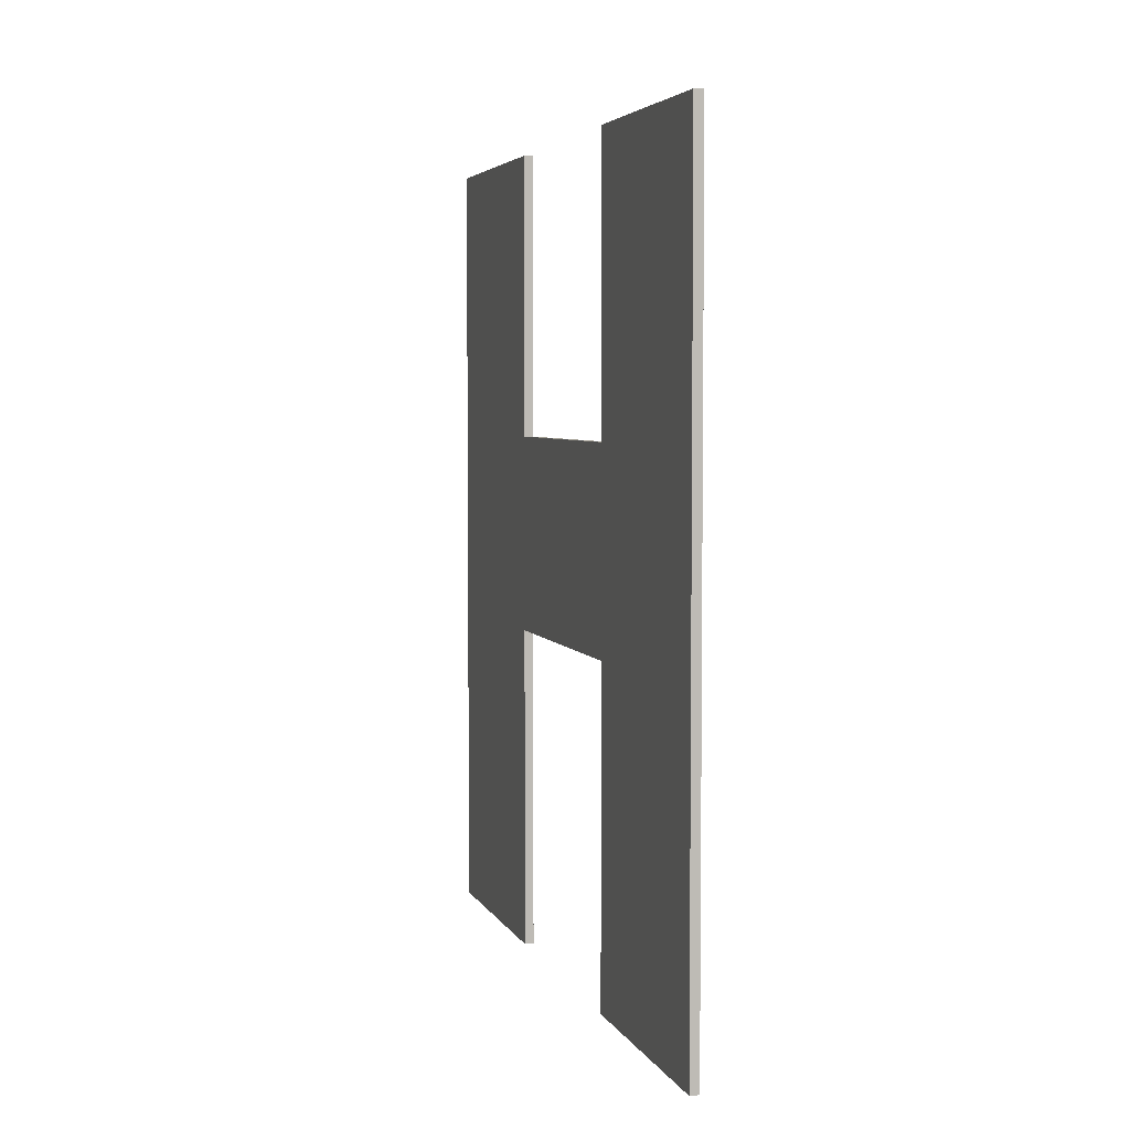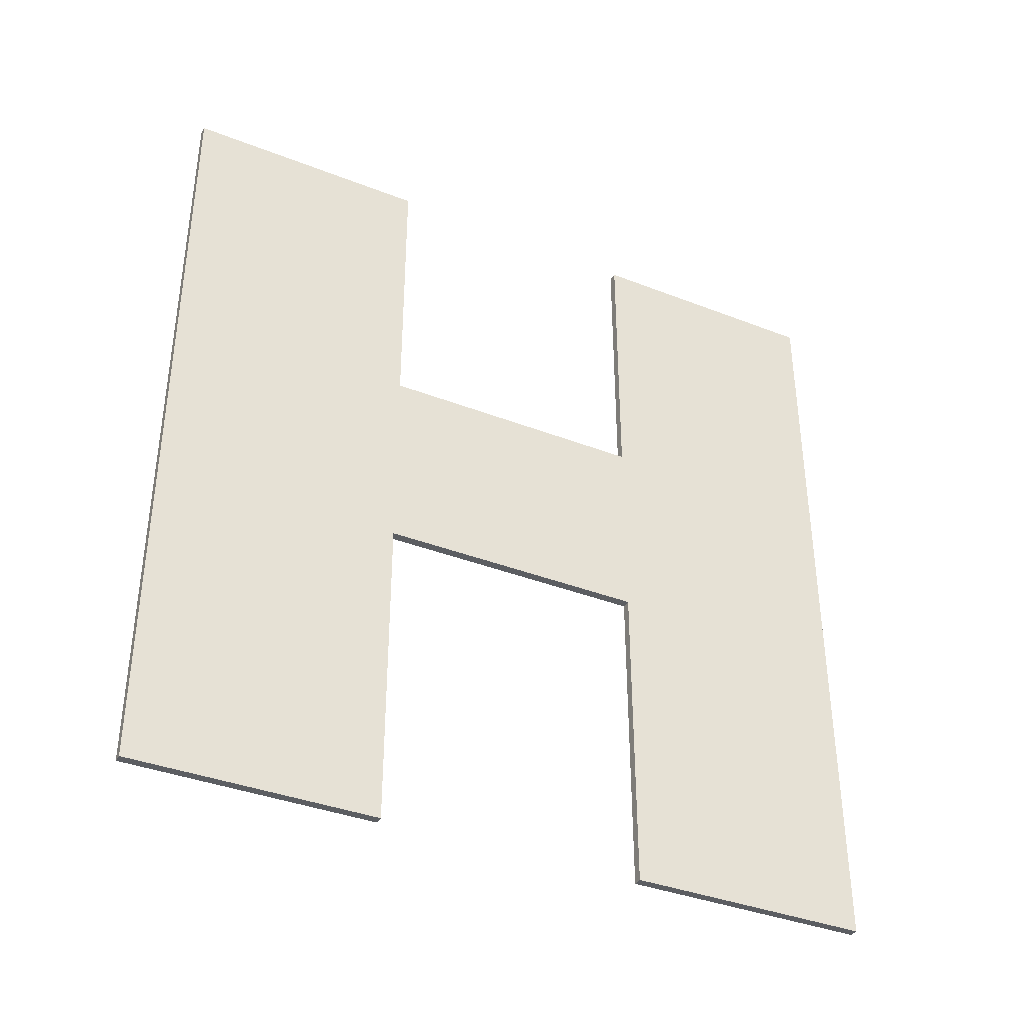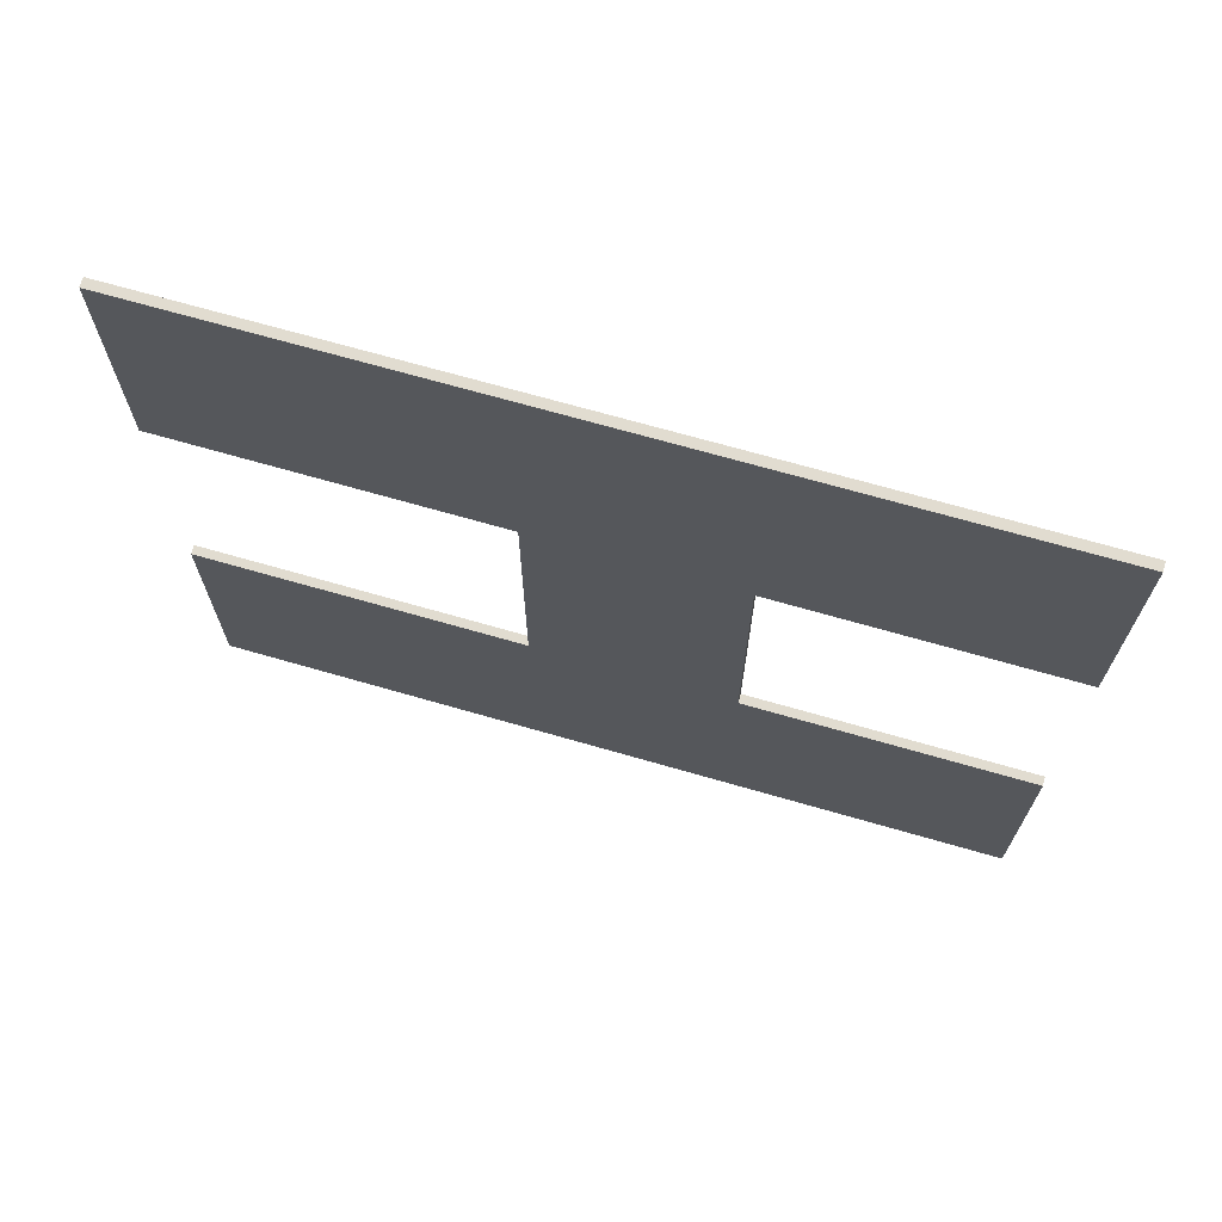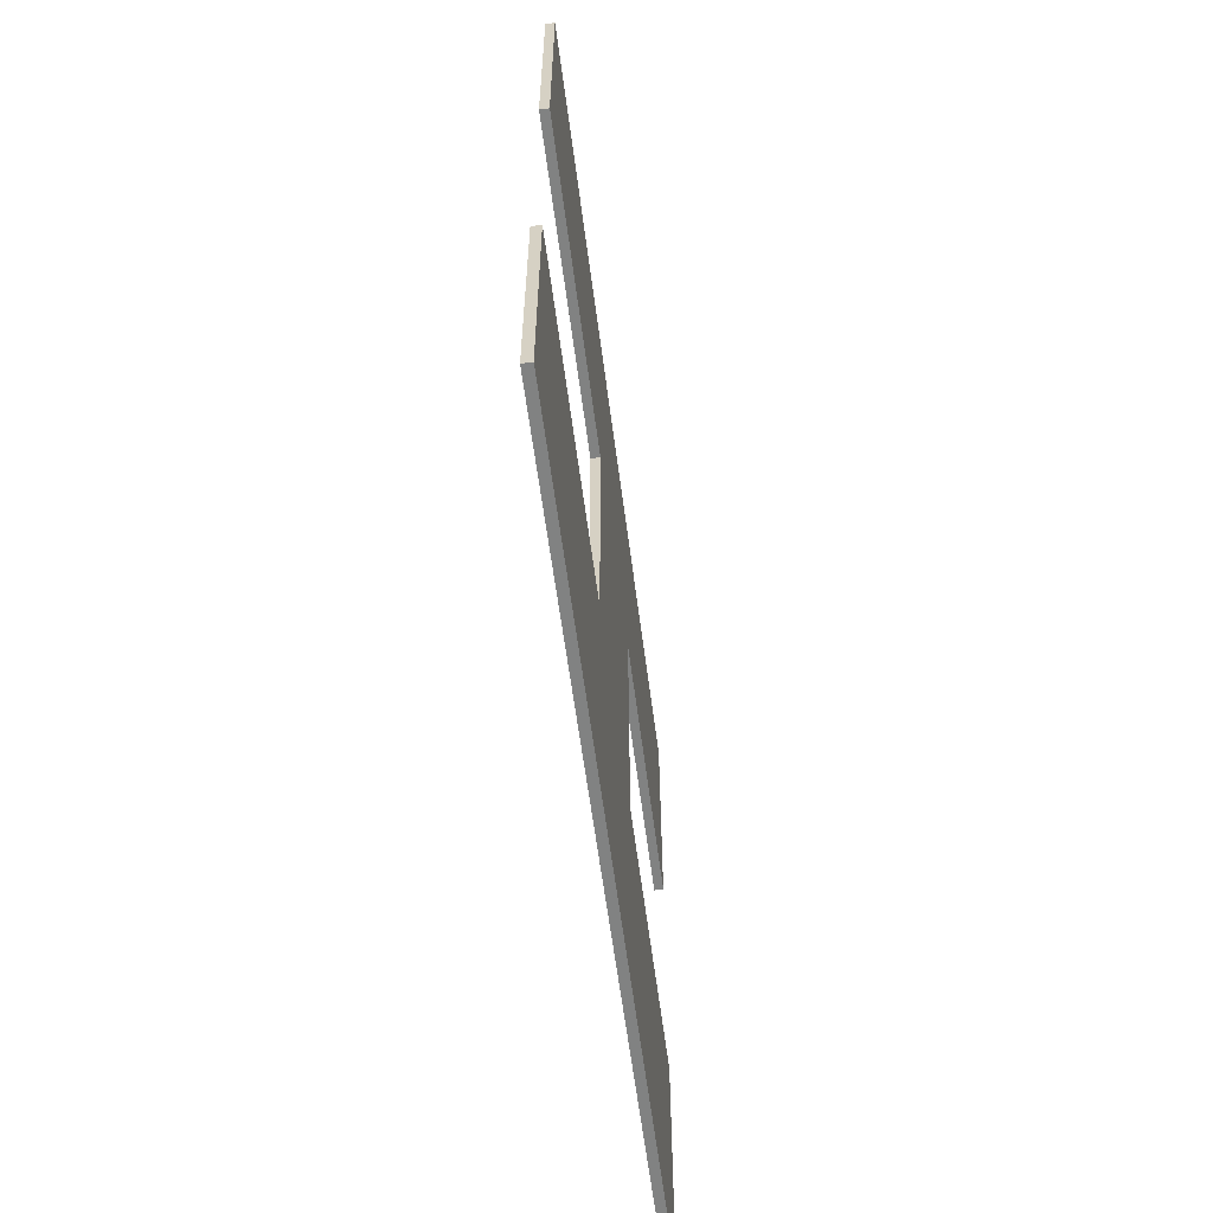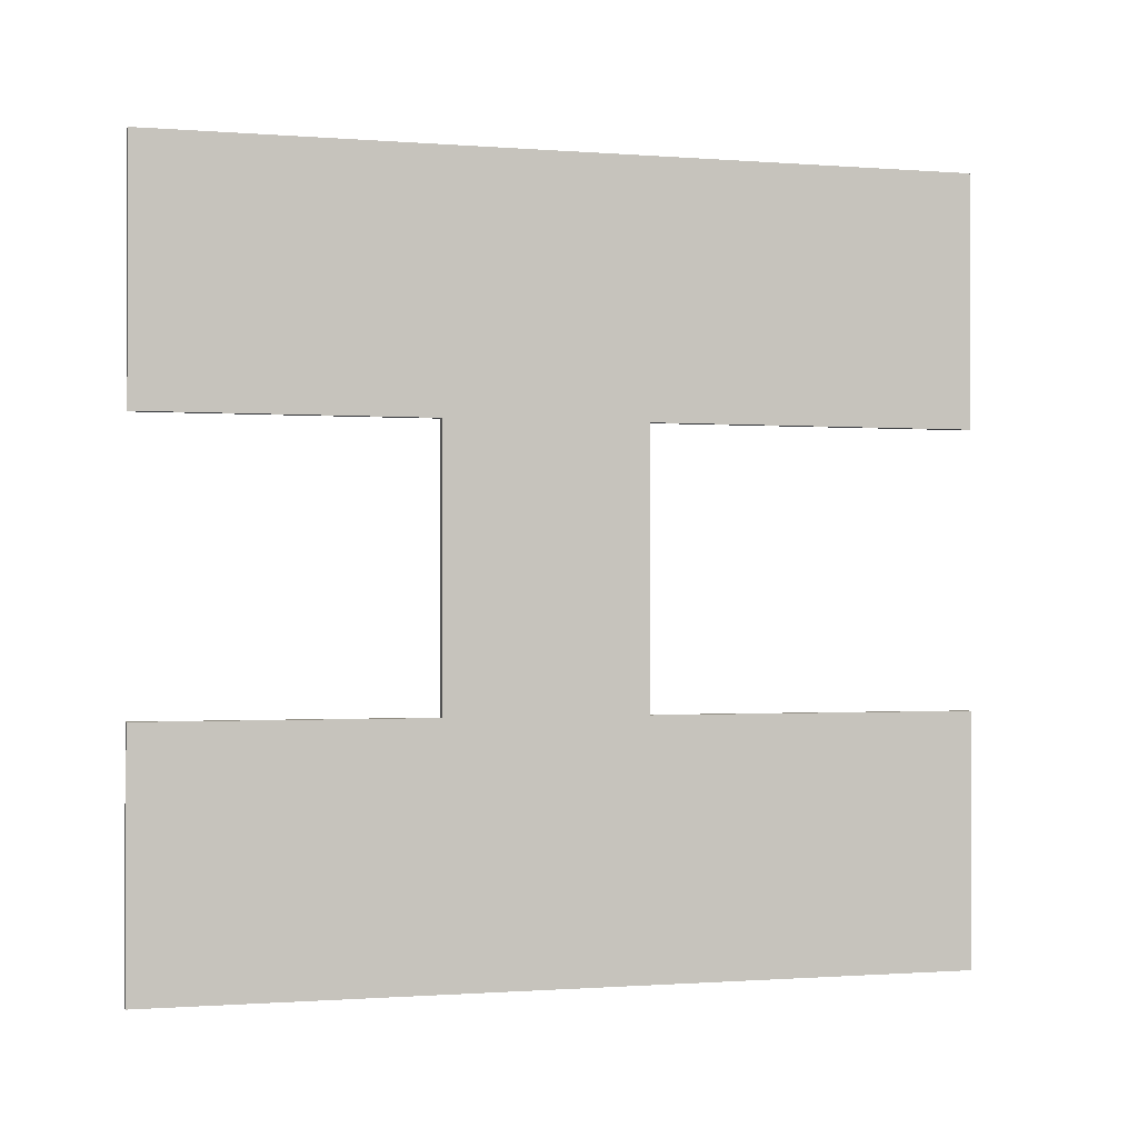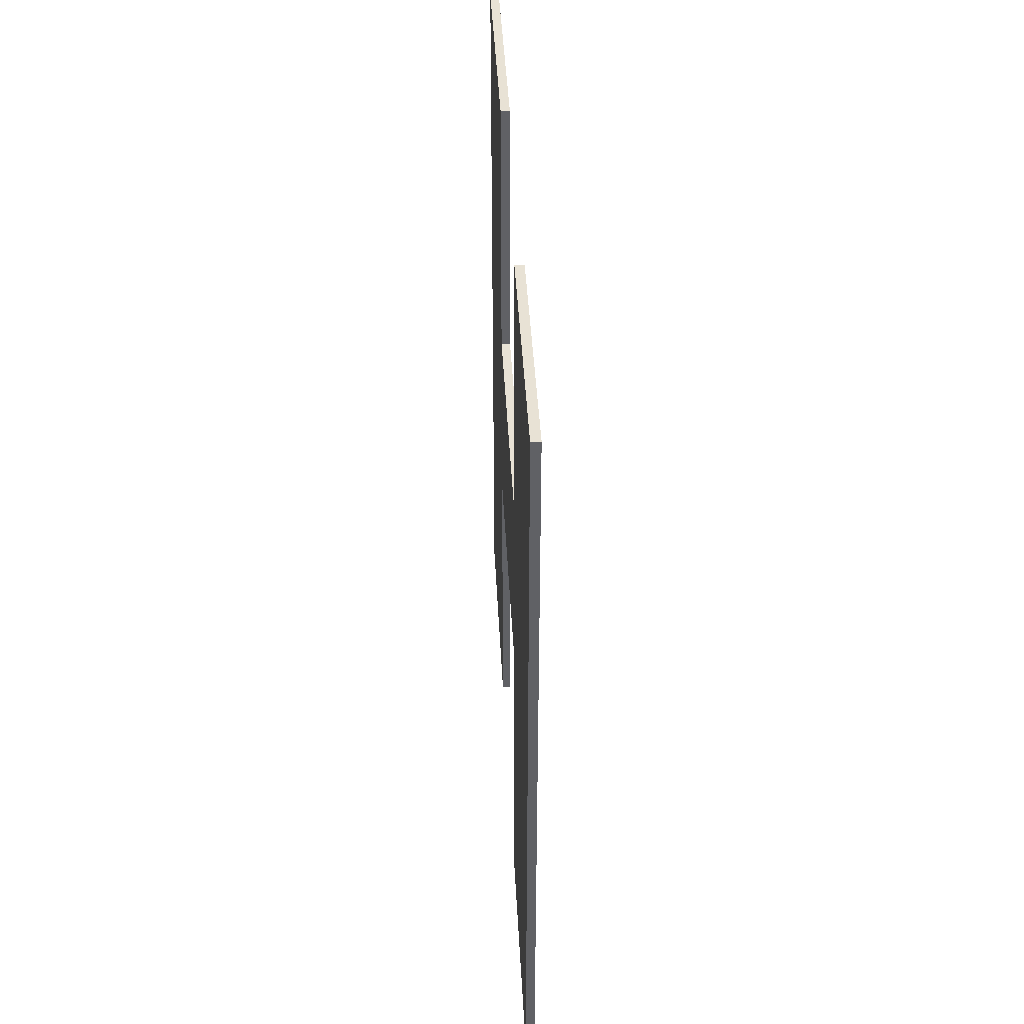
<metadata>
{"format":"obj","ext":"obj","renderer":"f3d","projection":"perspective","resolution":1024,"background":"white","views":[{"elev":4.4,"azim":-15.8,"up":"+Y"},{"elev":-37.4,"azim":63.4,"up":"+Y"},{"elev":69.4,"azim":106.1,"up":"+Z"},{"elev":-60.6,"azim":7.4,"up":"+Z"},{"elev":-0.9,"azim":-105.9,"up":"+Z"},{"elev":40.6,"azim":177.2,"up":"+Y"}]}
</metadata>
<code>
o #ID113
v 0.4172 -0.347 -0.000442
v 0.4172 -0.3592 0.01037
v 0.4172 -0.347 0.01037
v 0.4172 -0.3677 0.01037
v 0.4172 -0.3818 0.01037
v 0.4172 -0.3818 -0.000442
v 0.4172 -0.3677 0.02213
v 0.4172 -0.3592 0.02213
v 0.4172 -0.347 0.02213
v 0.4172 -0.3818 0.0329
v 0.4172 -0.347 0.0329
v 0.4172 -0.3818 0.02213
v 0.4172 -0.3677 0.02213
v 0.4172 -0.3592 0.02213
v 0.4172 -0.3818 0.02213
v 0.4172 -0.347 0.02213
v 0.4172 -0.3818 0.0329
v 0.4172 -0.347 0.0329
v 0.4172 -0.3677 0.01037
v 0.4172 -0.3592 0.01037
v 0.4172 -0.3818 -0.000442
v 0.4172 -0.347 -0.000442
v 0.4172 -0.3818 0.01037
v 0.4172 -0.347 0.01037
v 0.4176 -0.347 0.0329
v 0.4172 -0.347 0.02213
v 0.4172 -0.347 0.0329
v 0.4176 -0.347 0.02213
v 0.4176 -0.347 0.02213
v 0.4176 -0.347 0.0329
v 0.4172 -0.347 0.02213
v 0.4172 -0.347 0.0329
v 0.4172 -0.347 0.02213
v 0.4176 -0.3592 0.02213
v 0.4172 -0.3592 0.02213
v 0.4176 -0.347 0.02213
v 0.4176 -0.347 0.02213
v 0.4172 -0.347 0.02213
v 0.4176 -0.3592 0.02213
v 0.4172 -0.3592 0.02213
v 0.4176 -0.3592 0.02213
v 0.4172 -0.3592 0.01037
v 0.4172 -0.3592 0.02213
v 0.4176 -0.3592 0.01037
v 0.4176 -0.3592 0.01037
v 0.4176 -0.3592 0.02213
v 0.4172 -0.3592 0.01037
v 0.4172 -0.3592 0.02213
v 0.4176 -0.347 0.01037
v 0.4172 -0.3592 0.01037
v 0.4176 -0.3592 0.01037
v 0.4172 -0.347 0.01037
v 0.4172 -0.347 0.01037
v 0.4176 -0.347 0.01037
v 0.4172 -0.3592 0.01037
v 0.4176 -0.3592 0.01037
v 0.4176 -0.347 0.01037
v 0.4172 -0.347 -0.000442
v 0.4172 -0.347 0.01037
v 0.4176 -0.347 -0.000442
v 0.4176 -0.347 -0.000442
v 0.4176 -0.347 0.01037
v 0.4172 -0.347 -0.000442
v 0.4172 -0.347 0.01037
v 0.4172 -0.347 -0.000442
v 0.4176 -0.3818 -0.000442
v 0.4172 -0.3818 -0.000442
v 0.4176 -0.347 -0.000442
v 0.4176 -0.347 -0.000442
v 0.4172 -0.347 -0.000442
v 0.4176 -0.3818 -0.000442
v 0.4172 -0.3818 -0.000442
v 0.4176 -0.3818 -0.000442
v 0.4172 -0.3818 0.01037
v 0.4172 -0.3818 -0.000442
v 0.4176 -0.3818 0.01037
v 0.4176 -0.3818 0.01037
v 0.4176 -0.3818 -0.000442
v 0.4172 -0.3818 0.01037
v 0.4172 -0.3818 -0.000442
v 0.4176 -0.3677 0.01037
v 0.4172 -0.3818 0.01037
v 0.4176 -0.3818 0.01037
v 0.4172 -0.3677 0.01037
v 0.4172 -0.3677 0.01037
v 0.4176 -0.3677 0.01037
v 0.4172 -0.3818 0.01037
v 0.4176 -0.3818 0.01037
v 0.4176 -0.3677 0.01037
v 0.4172 -0.3677 0.02213
v 0.4172 -0.3677 0.01037
v 0.4176 -0.3677 0.02213
v 0.4176 -0.3677 0.02213
v 0.4176 -0.3677 0.01037
v 0.4172 -0.3677 0.02213
v 0.4172 -0.3677 0.01037
v 0.4172 -0.3677 0.02213
v 0.4176 -0.3818 0.02213
v 0.4172 -0.3818 0.02213
v 0.4176 -0.3677 0.02213
v 0.4176 -0.3677 0.02213
v 0.4172 -0.3677 0.02213
v 0.4176 -0.3818 0.02213
v 0.4172 -0.3818 0.02213
v 0.4176 -0.3818 0.02213
v 0.4172 -0.3818 0.0329
v 0.4172 -0.3818 0.02213
v 0.4176 -0.3818 0.0329
v 0.4176 -0.3818 0.0329
v 0.4176 -0.3818 0.02213
v 0.4172 -0.3818 0.0329
v 0.4172 -0.3818 0.02213
v 0.4176 -0.347 0.0329
v 0.4172 -0.3818 0.0329
v 0.4176 -0.3818 0.0329
v 0.4172 -0.347 0.0329
v 0.4172 -0.347 0.0329
v 0.4176 -0.347 0.0329
v 0.4172 -0.3818 0.0329
v 0.4176 -0.3818 0.0329
v 0.4176 -0.3818 -0.000442
v 0.4176 -0.3677 0.01037
v 0.4176 -0.3818 0.01037
v 0.4176 -0.3592 0.01037
v 0.4176 -0.347 0.01037
v 0.4176 -0.347 -0.000442
v 0.4176 -0.3592 0.02213
v 0.4176 -0.3677 0.02213
v 0.4176 -0.3818 0.02213
v 0.4176 -0.347 0.0329
v 0.4176 -0.3818 0.0329
v 0.4176 -0.347 0.02213
v 0.4176 -0.3592 0.02213
v 0.4176 -0.3677 0.02213
v 0.4176 -0.347 0.02213
v 0.4176 -0.3818 0.02213
v 0.4176 -0.347 0.0329
v 0.4176 -0.3818 0.0329
v 0.4176 -0.3592 0.01037
v 0.4176 -0.3677 0.01037
v 0.4176 -0.347 -0.000442
v 0.4176 -0.3818 -0.000442
v 0.4176 -0.347 0.01037
v 0.4176 -0.3818 0.01037
f 1 2 3
f 2 1 4
f 4 1 5
f 5 1 6
f 2 7 8
f 7 2 4
f 9 10 11
f 10 9 12
f 12 9 8
f 12 8 7
f 13 14 15
f 14 16 15
f 15 16 17
f 18 17 16
f 19 20 13
f 14 13 20
f 21 22 23
f 23 22 19
f 19 22 20
f 24 20 22
f 25 26 27
f 26 25 28
f 29 30 31
f 32 31 30
f 33 34 35
f 34 33 36
f 37 38 39
f 40 39 38
f 41 42 43
f 42 41 44
f 45 46 47
f 48 47 46
f 49 50 51
f 50 49 52
f 53 54 55
f 56 55 54
f 57 58 59
f 58 57 60
f 61 62 63
f 64 63 62
f 65 66 67
f 66 65 68
f 69 70 71
f 72 71 70
f 73 74 75
f 74 73 76
f 77 78 79
f 80 79 78
f 81 82 83
f 82 81 84
f 85 86 87
f 88 87 86
f 89 90 91
f 90 89 92
f 93 94 95
f 96 95 94
f 97 98 99
f 98 97 100
f 101 102 103
f 104 103 102
f 105 106 107
f 106 105 108
f 109 110 111
f 112 111 110
f 113 114 115
f 114 113 116
f 117 118 119
f 120 119 118
f 121 122 123
f 122 121 124
f 124 121 125
f 125 121 126
f 122 127 128
f 127 122 124
f 129 130 131
f 130 129 132
f 132 129 128
f 132 128 127
f 133 134 135
f 134 136 135
f 135 136 137
f 138 137 136
f 139 140 133
f 134 133 140
f 141 142 143
f 143 142 139
f 139 142 140
f 144 140 142

</code>
